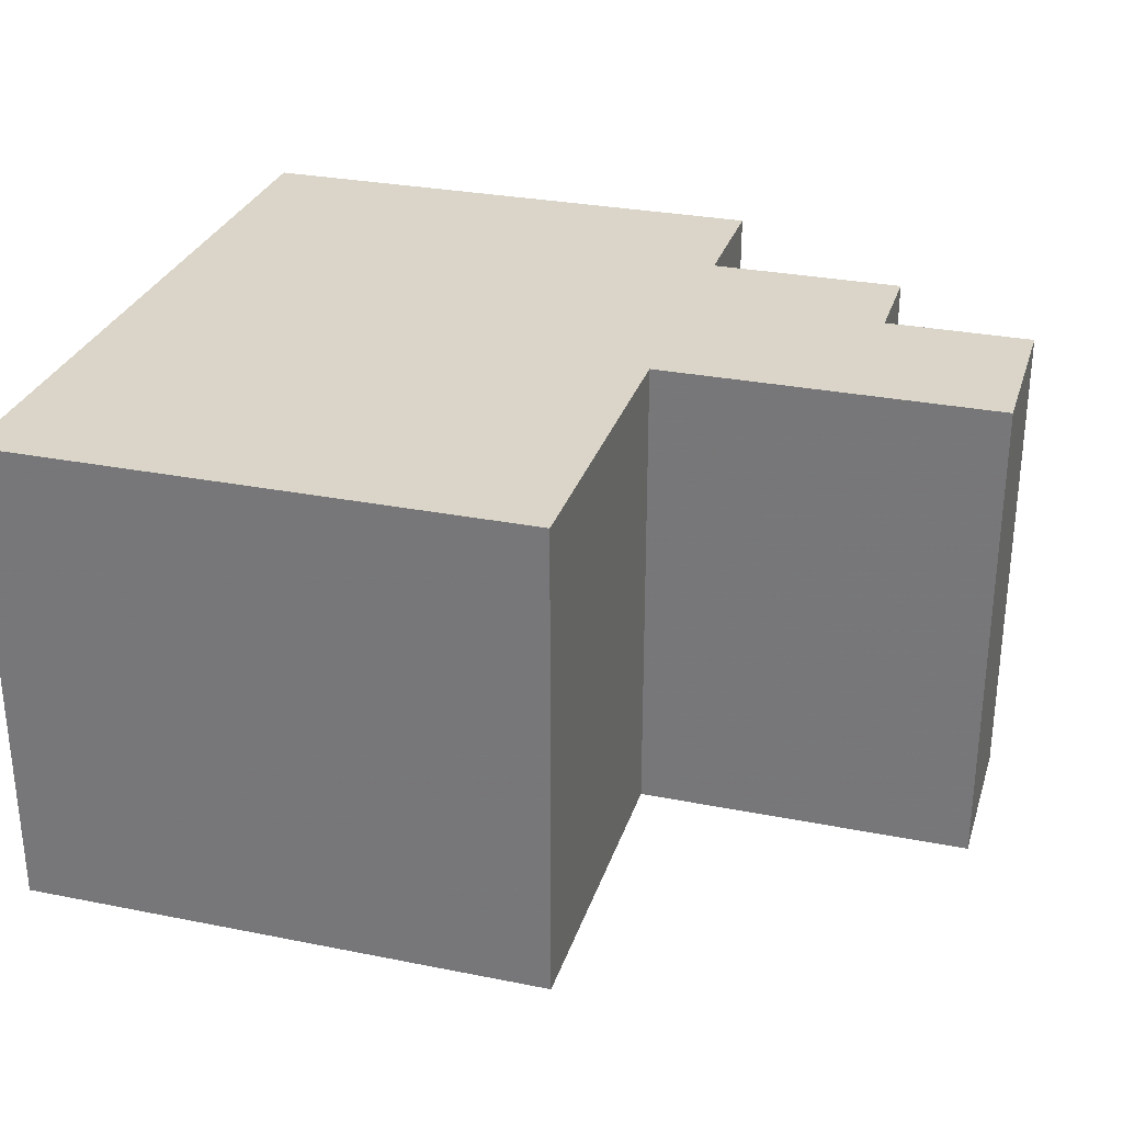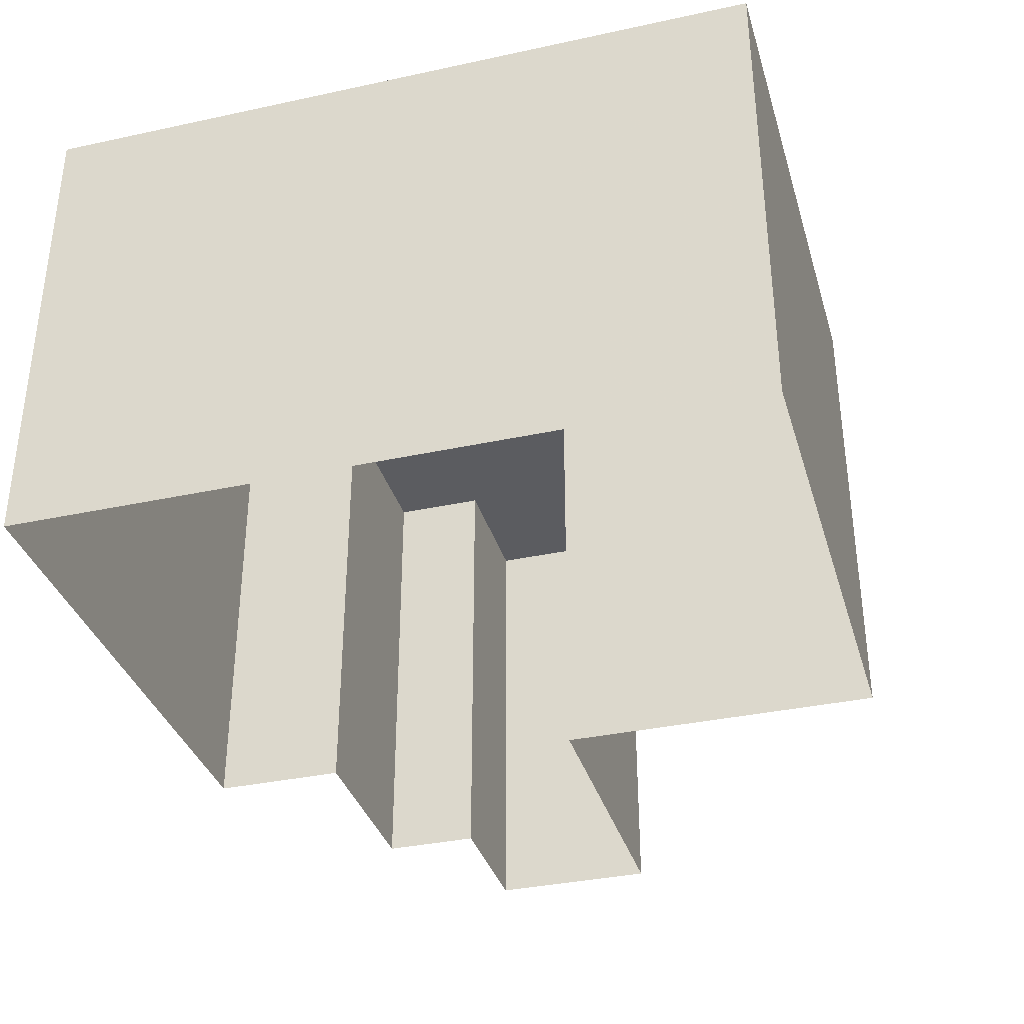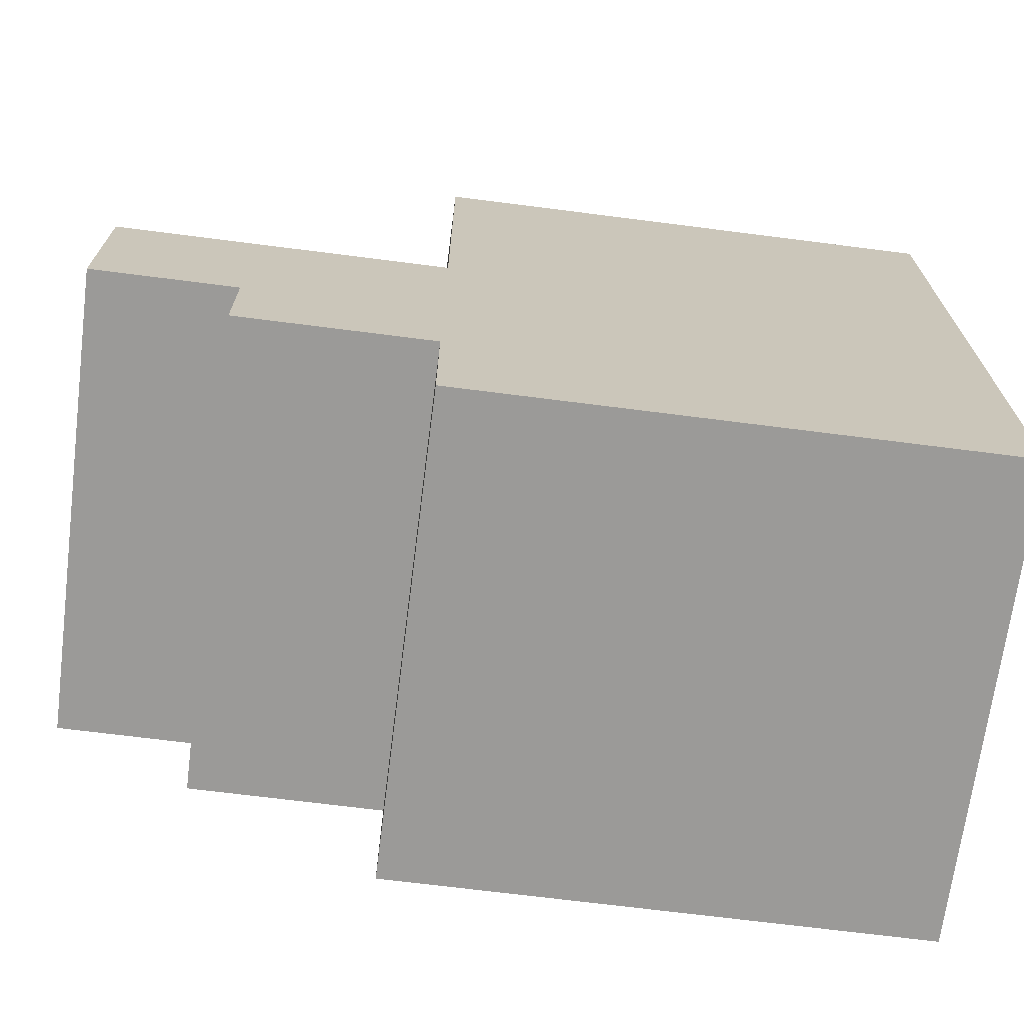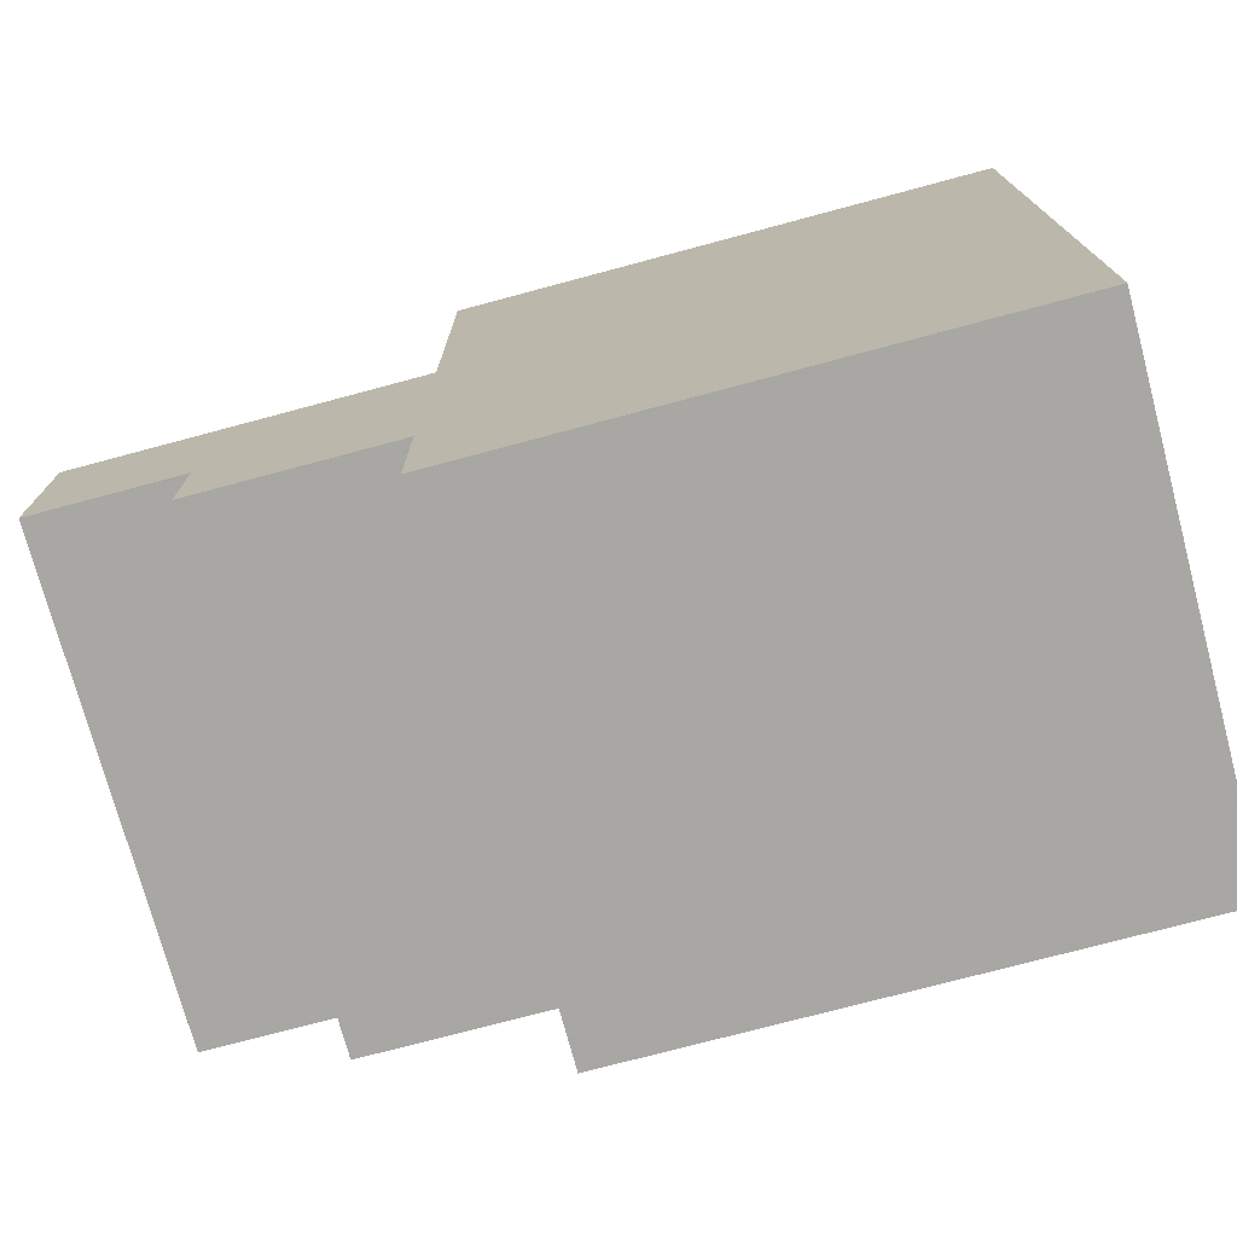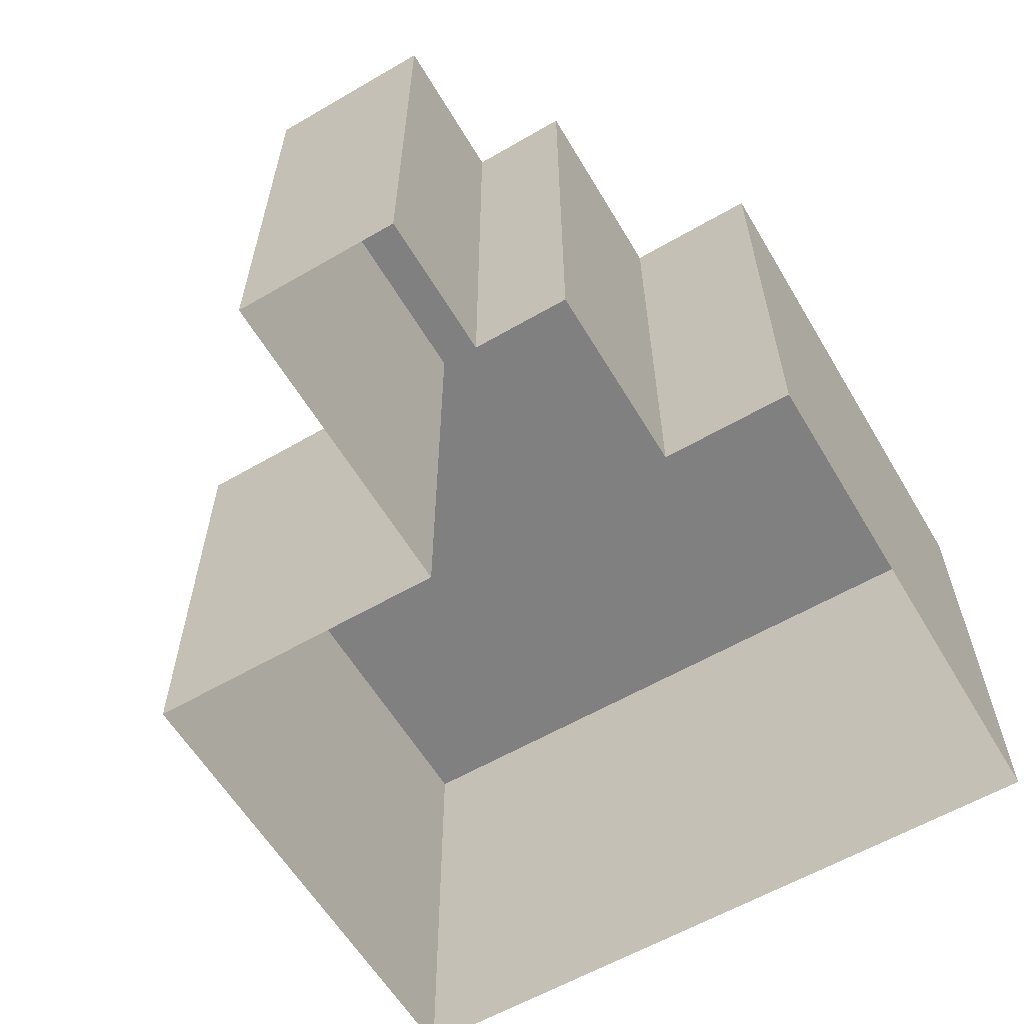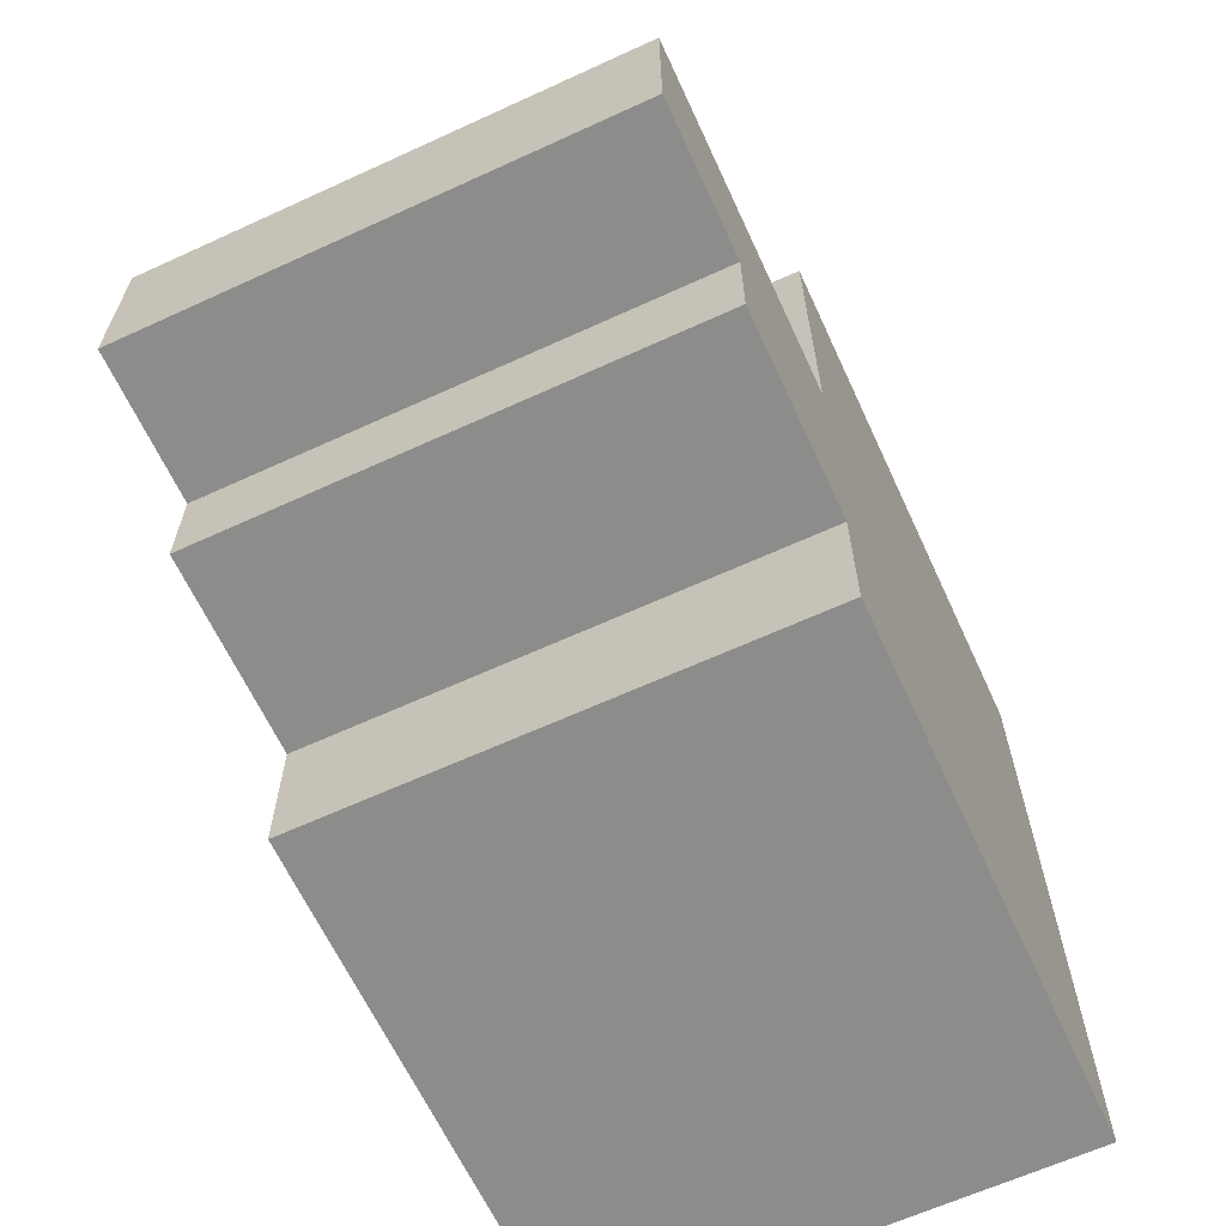
<metadata>
{"format":"obj","ext":"obj","renderer":"f3d","projection":"perspective","resolution":1024,"background":"white","views":[{"elev":29.3,"azim":16.4,"up":"+Y"},{"elev":-35.3,"azim":-74.0,"up":"+Y"},{"elev":-69.4,"azim":172.7,"up":"+Z"},{"elev":-74.4,"azim":-165.0,"up":"+Z"},{"elev":-60.0,"azim":120.7,"up":"+Y"},{"elev":-64.1,"azim":114.8,"up":"+Z"}]}
</metadata>
<code>
v 0 0 8.25
v 0 0 1.5
v 7 0 1.5
v 7 0 -2
v 4 0 -2
v 4 0 -4
v 0 0 -4
v 0 0 -6.75
v -11 0 -6.75
v -11 0 8.25
v 0 0 8.25
v 0 10 8.25
v 0 10 1.5
v 7 10 1.5
v 7 10 -2
v 4 10 -2
v 4 10 -4
v 0 10 -4
v 0 10 -6.75
v -11 10 -6.75
v -11 10 8.25
v 0 10 8.25
v 0 10 8.25
v 0 10 4.875
v 0 10 1.5
v 3.5 10 1.5
v 7 10 1.5
v 7 10 -0.25
v 7 10 -2
v 5.5 10 -2
v 4 10 -2
v 4 10 -3
v 4 10 -4
v 2 10 -4
v 0 10 -4
v 0 10 -5.375
v 0 10 -6.75
v -5.5 10 -6.75
v -11 10 -6.75
v -11 10 0.75
v -11 10 8.25
v -5.5 10 8.25
v -2.75 10 8.25
v 2.5 10 -2.5
v -2.75 10 -6.75
v -4.821 10 3.188
v -2.062 10 -4.688
v -2.062 10 -1.25
f 12 1 2
f 2 13 12
f 13 2 3
f 3 14 13
f 14 3 4
f 4 15 14
f 15 4 5
f 5 16 15
f 16 5 6
f 6 17 16
f 17 6 7
f 7 18 17
f 18 7 8
f 8 19 18
f 19 8 9
f 9 20 19
f 20 9 10
f 10 21 20
f 21 10 11
f 11 22 21
f 22 11 1
f 1 12 22
f 26 27 28
f 26 28 30
f 28 29 30
f 26 30 31
f 32 33 34
f 38 39 40
f 23 24 43
f 25 26 44
f 26 31 44
f 31 32 44
f 32 34 44
f 34 35 44
f 36 37 45
f 24 25 46
f 40 41 46
f 41 42 46
f 24 46 43
f 42 43 46
f 35 36 47
f 36 45 47
f 38 47 45
f 35 48 44
f 44 48 25
f 38 40 48
f 40 46 48
f 47 48 35
f 46 25 48
f 38 48 47

</code>
